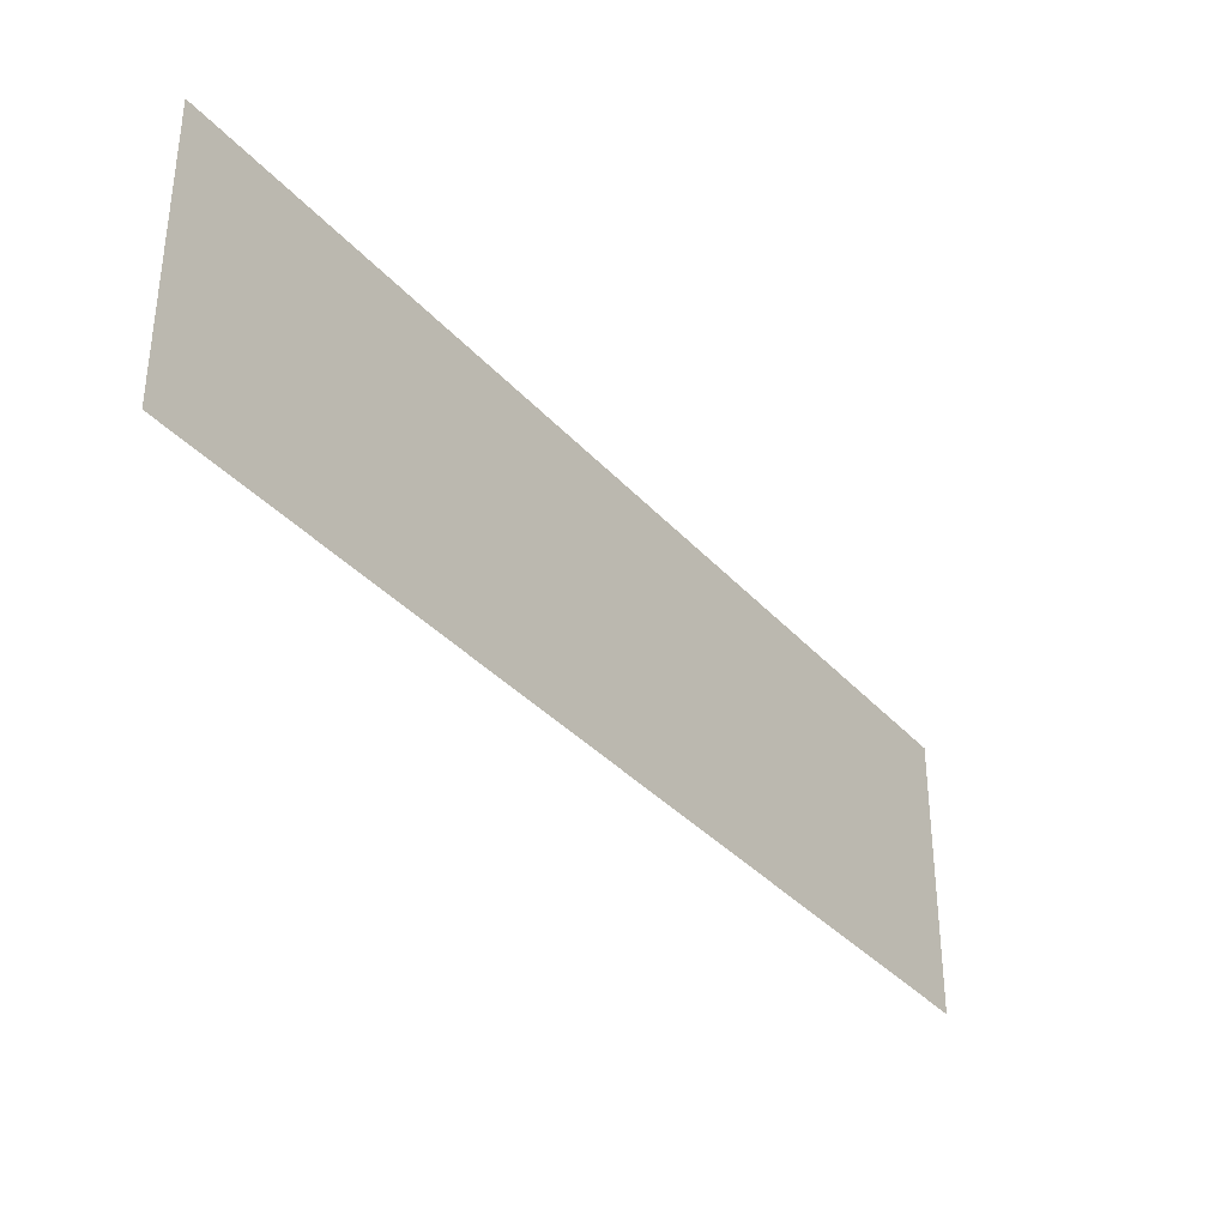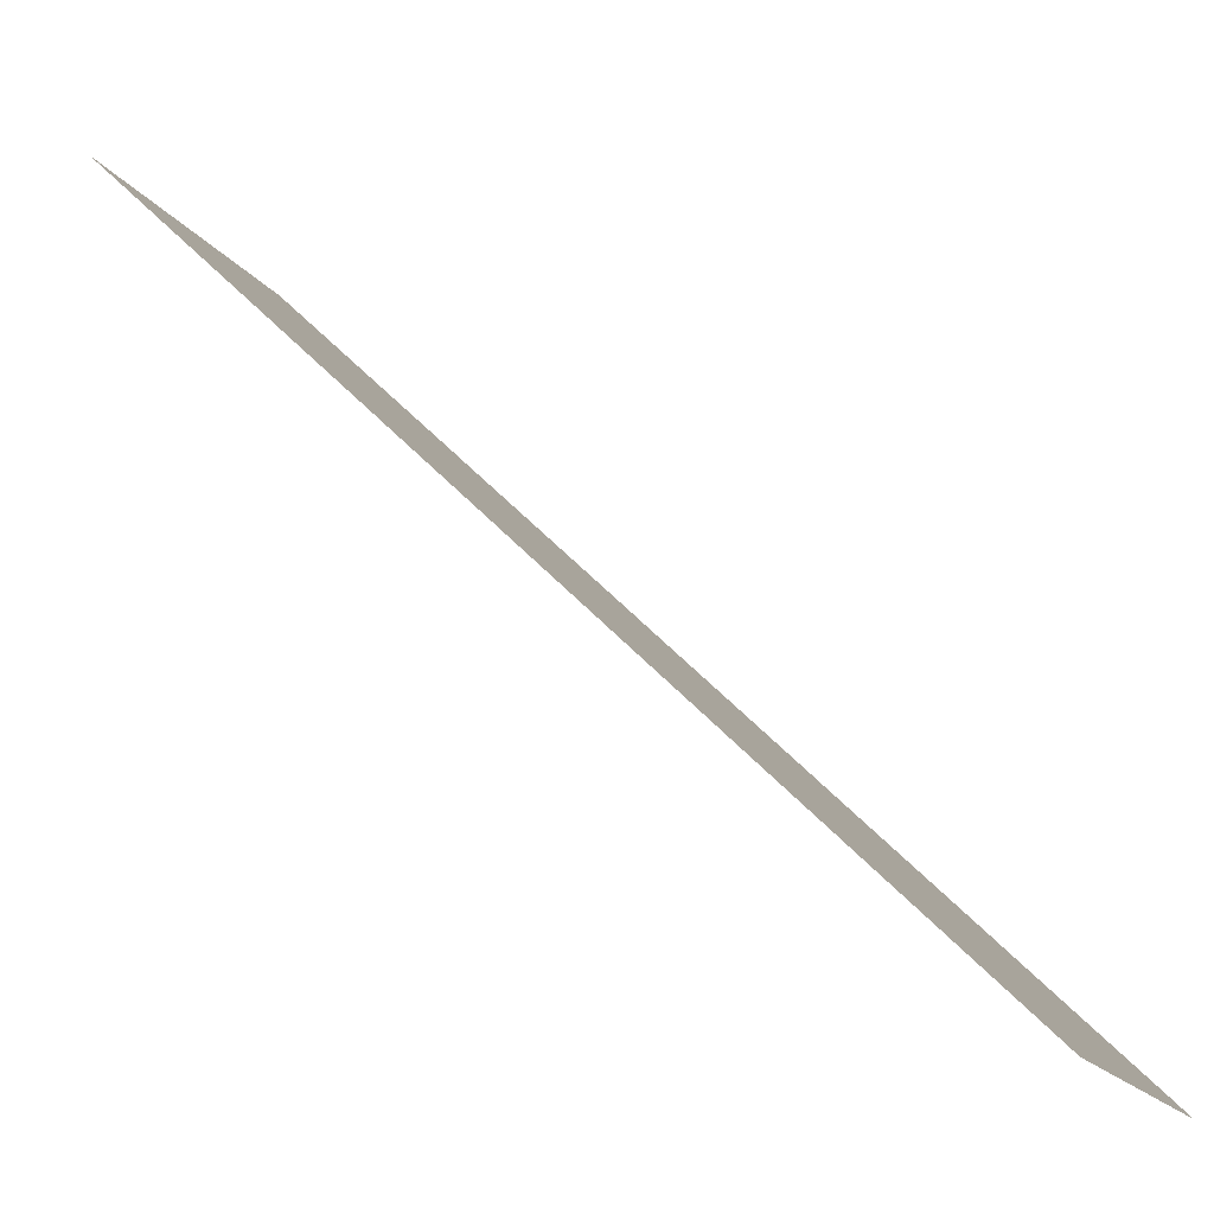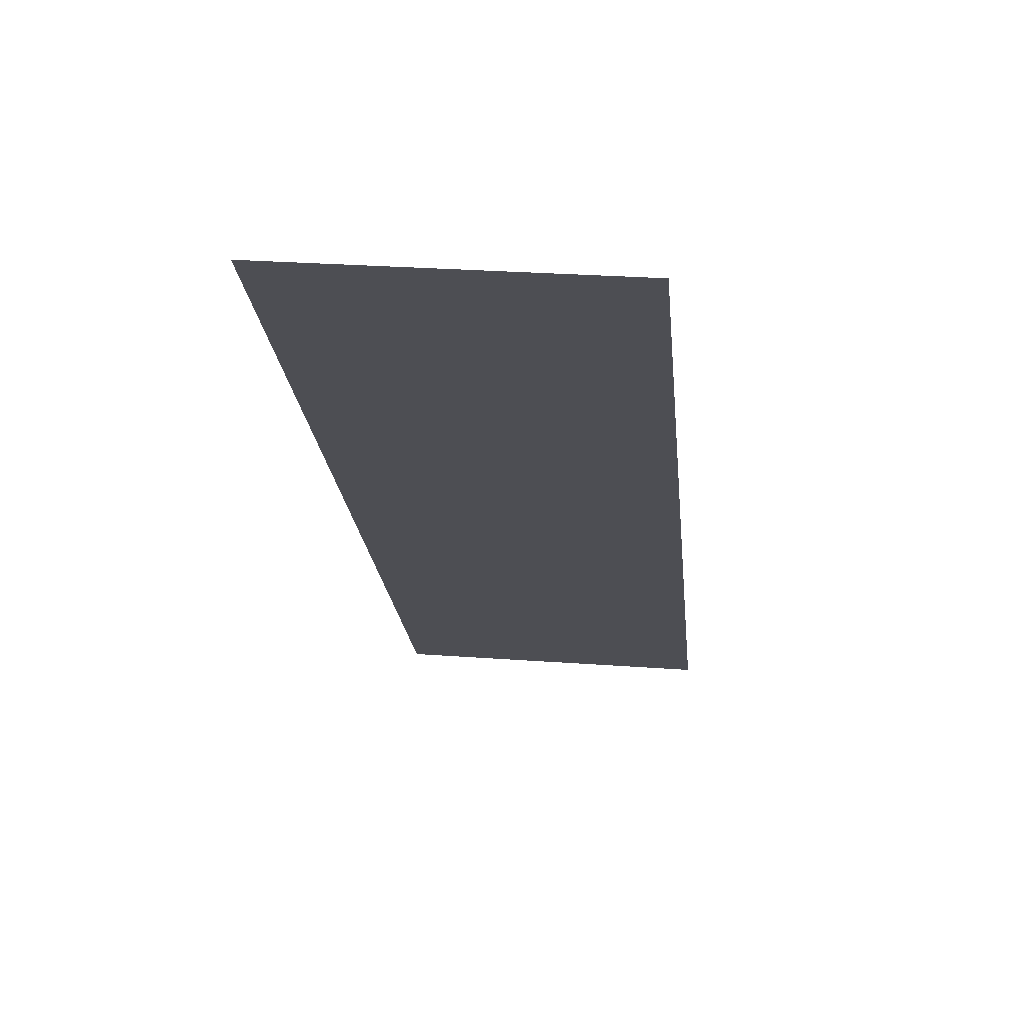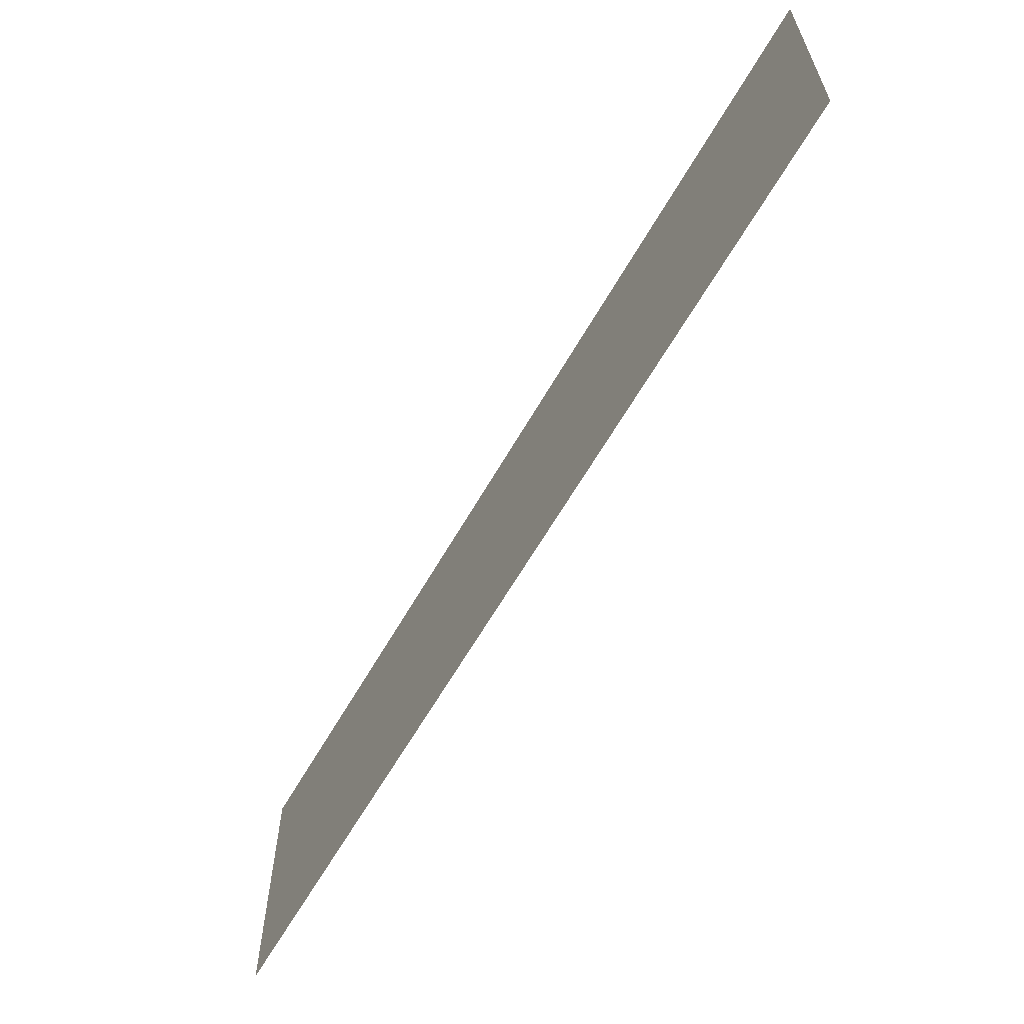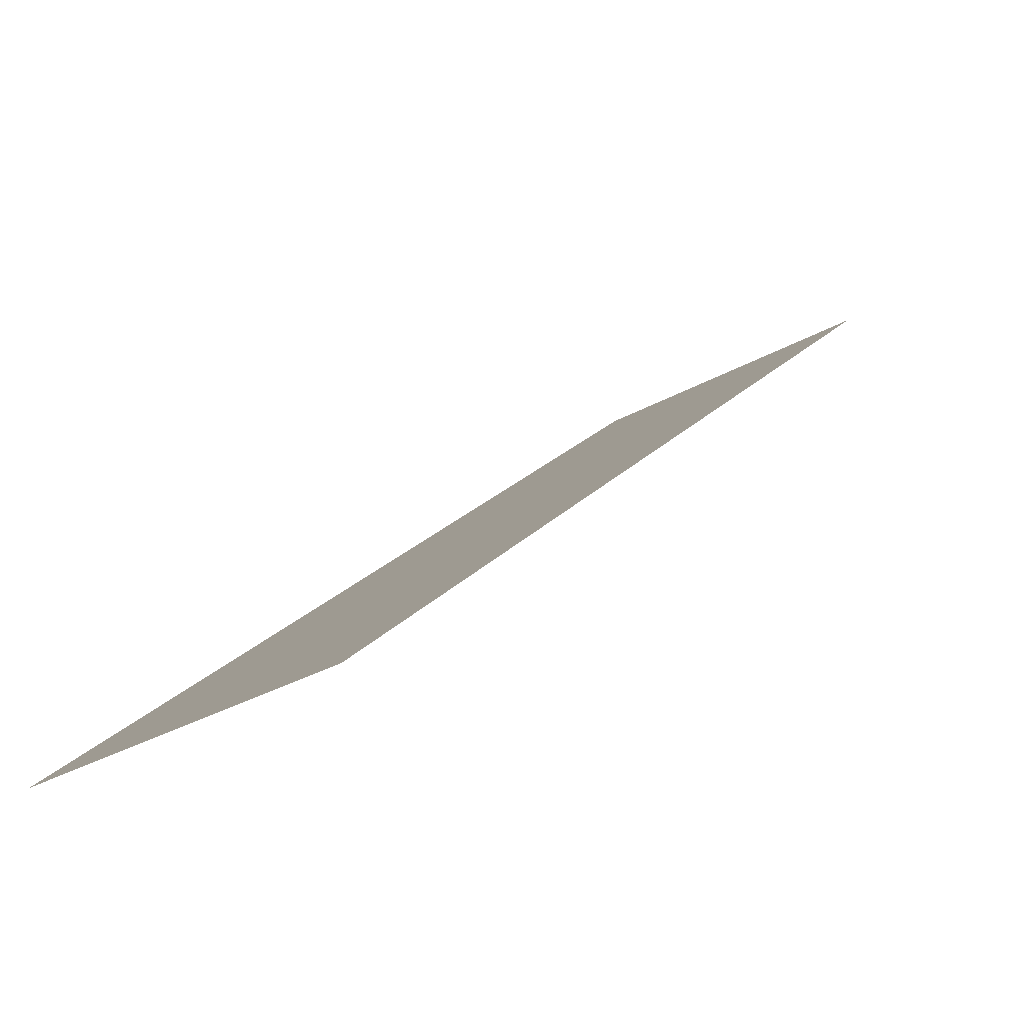
<metadata>
{"format":"obj","ext":"obj","renderer":"f3d","projection":"perspective","resolution":1024,"background":"white","views":[{"elev":-35.7,"azim":-99.5,"up":"+Z"},{"elev":-17.9,"azim":24.1,"up":"+Y"},{"elev":27.5,"azim":-83.5,"up":"+Y"},{"elev":-62.2,"azim":-164.7,"up":"+Z"},{"elev":-33.6,"azim":127.3,"up":"+Y"}]}
</metadata>
<code>
v 1941 810.1 -0.41
v 2023 728.3 -0.41
v 2023 728.3 541.1
v 1941 810.1 541.1
v 1859 892 -0.41
v 1859 892 541.1
v 1777 973.8 -0.41
v 1777 973.8 541.1
v 1695 1056 -0.41
v 1695 1056 541.1
v 1613 1138 -0.41
v 1613 1138 541.1
v 1532 1219 -0.41
v 1532 1219 541.1
v 1450 1301 -0.41
v 1450 1301 541.1
v 1368 1383 -0.41
v 1368 1383 541.1
v 1286 1465 -0.41
v 1286 1465 541.1
v 1204 1547 -0.41
v 1204 1547 541.1
v 1122 1629 -0.41
v 1122 1629 541.1
v 1040 1710 -0.41
v 1040 1710 541.1
v 958.6 1792 -0.41
v 958.6 1792 541.1
v 876.7 1874 -0.41
v 876.7 1874 541.1
v 794.9 1956 -0.41
v 794.9 1956 541.1
v 713 2038 -0.41
v 713 2038 541.1
v 631.2 2120 -0.41
v 631.2 2120 541.1
g Back
f 1 2 3
f 4 1 3
f 5 1 4
f 6 5 4
f 7 5 6
f 8 7 6
f 9 7 8
f 10 9 8
f 11 9 10
f 12 11 10
f 13 11 12
f 14 13 12
f 15 13 14
f 16 15 14
f 17 15 16
f 18 17 16
f 19 17 18
f 20 19 18
f 21 19 20
f 22 21 20
f 23 21 22
f 24 23 22
f 25 23 24
f 26 25 24
f 27 25 26
f 28 27 26
f 29 27 28
f 30 29 28
f 31 29 30
f 32 31 30
f 33 31 32
f 34 33 32
f 35 33 34
f 36 35 34

</code>
